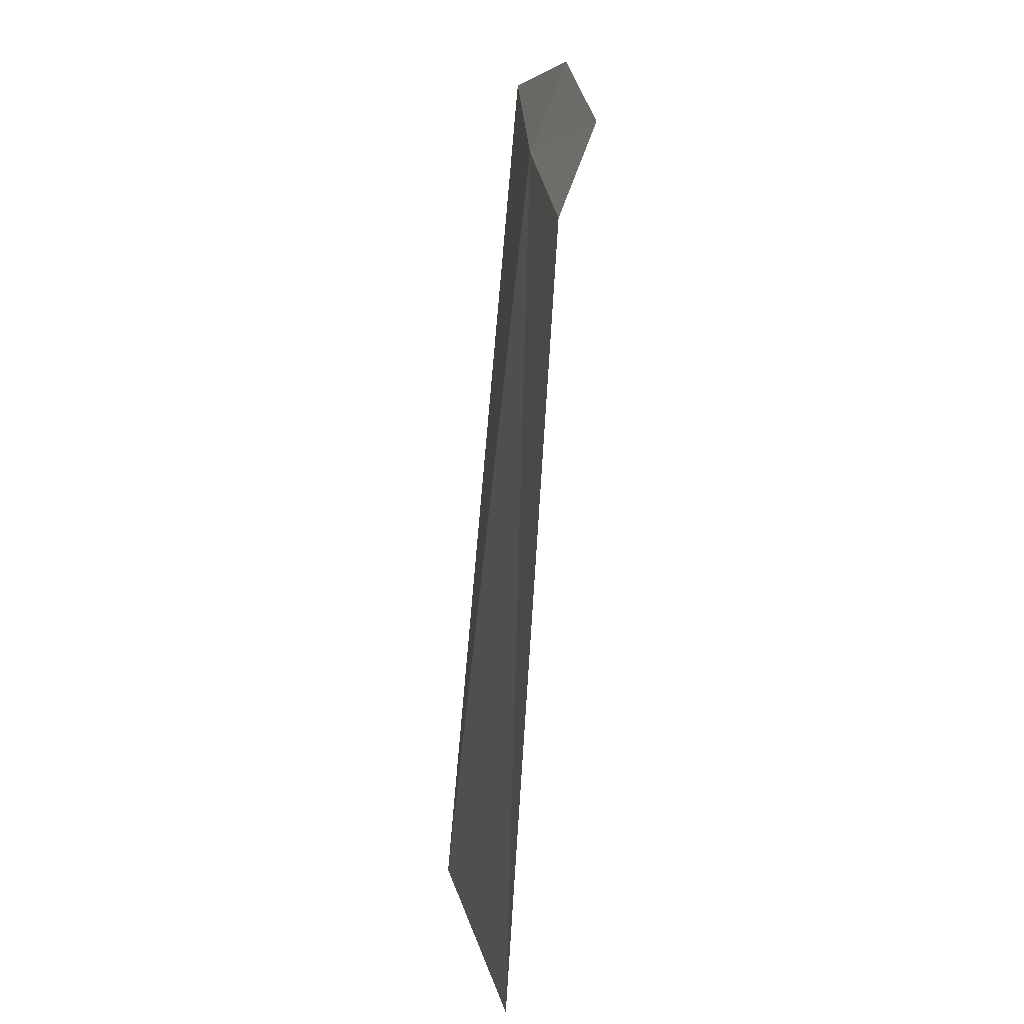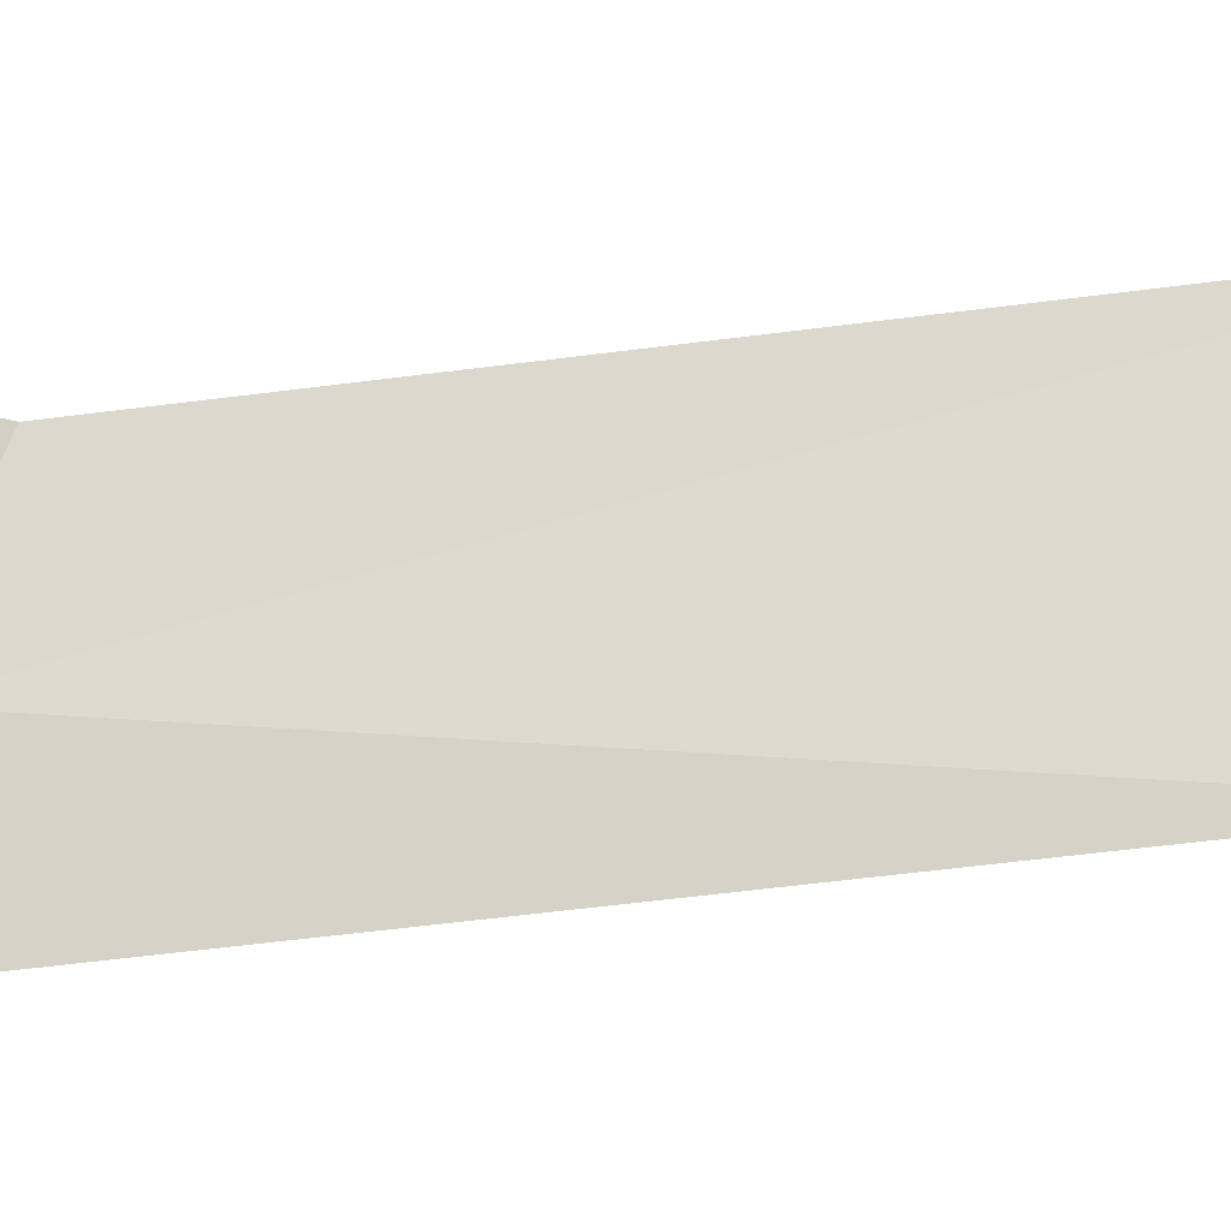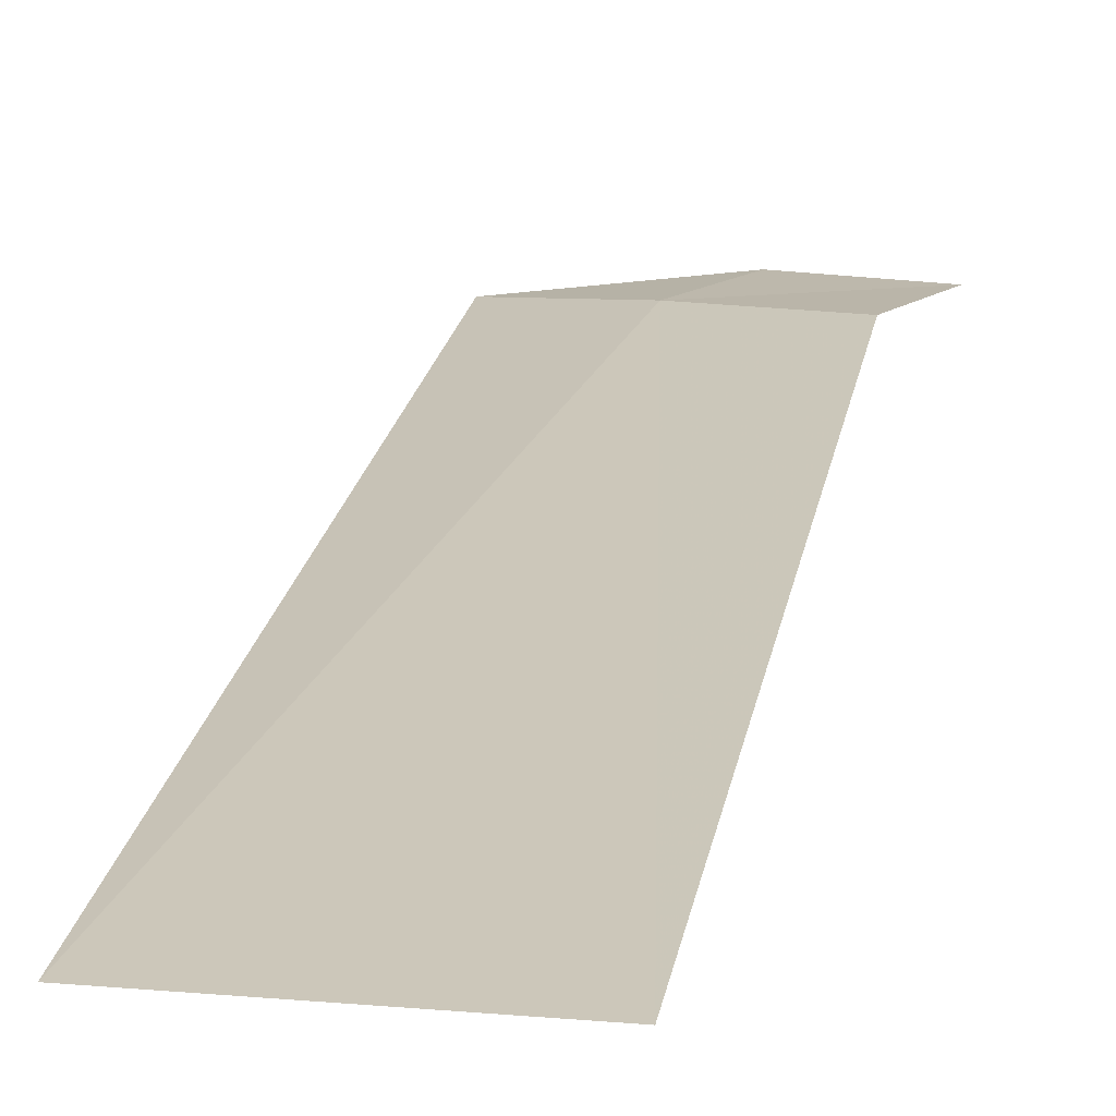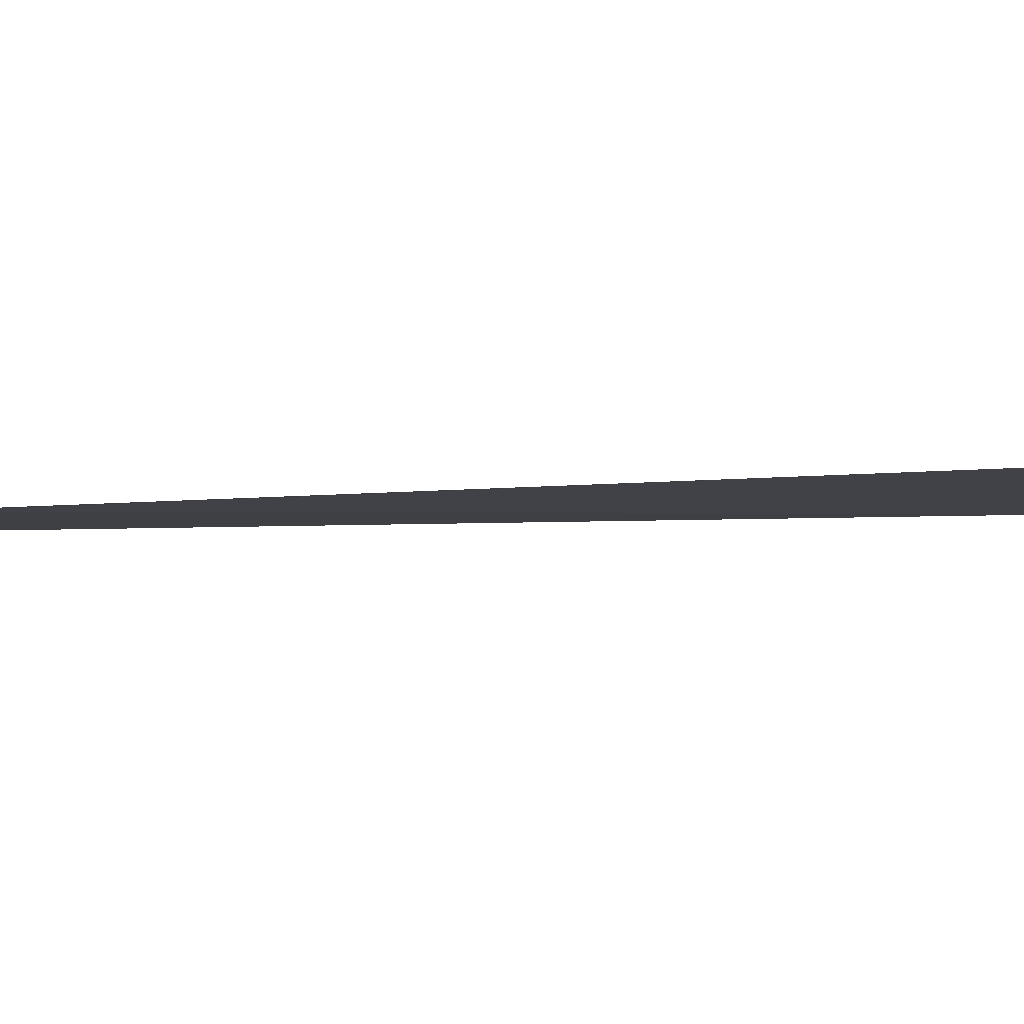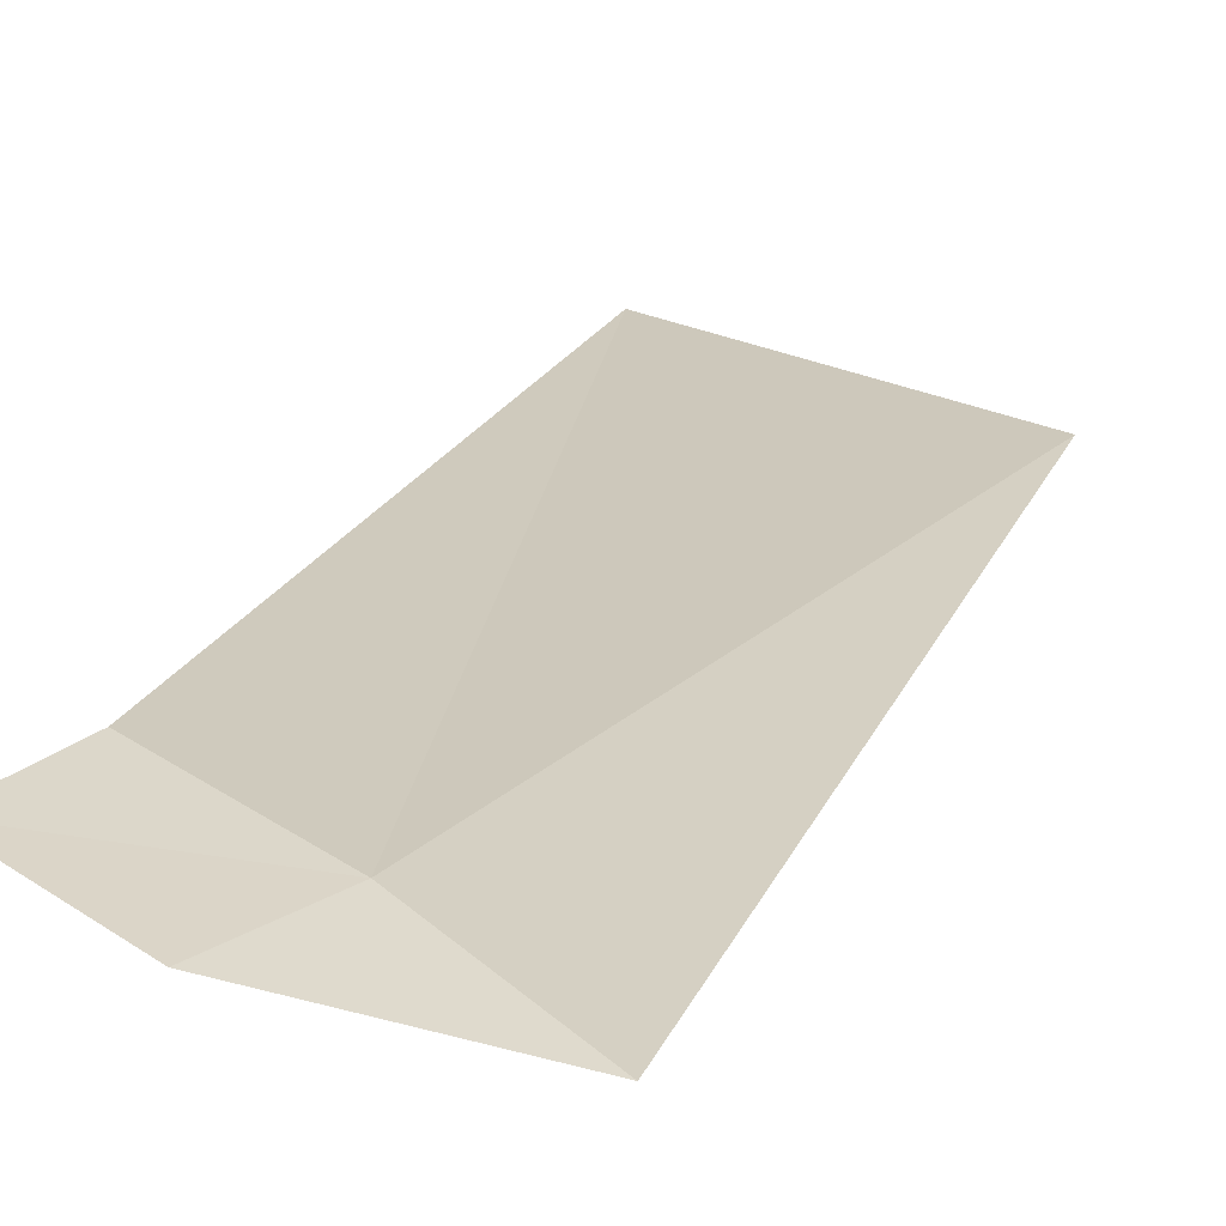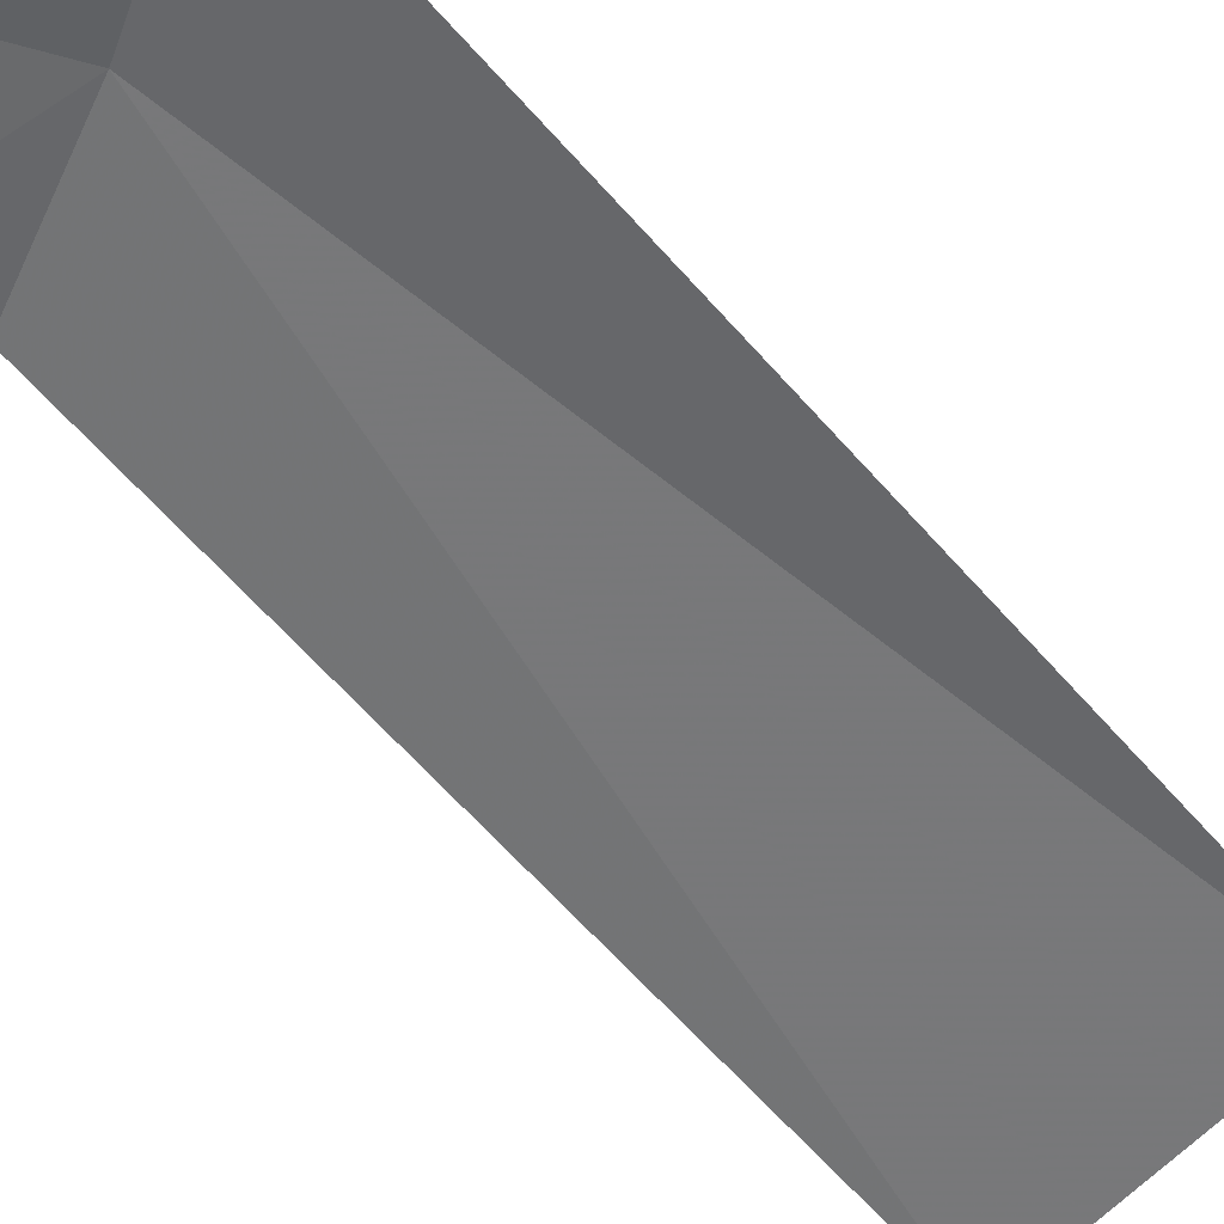
<metadata>
{"format":"obj","ext":"obj","renderer":"f3d","projection":"perspective","resolution":1024,"background":"white","views":[{"elev":19.5,"azim":-115.2,"up":"+Z"},{"elev":55.0,"azim":97.8,"up":"+Y"},{"elev":35.0,"azim":-159.1,"up":"+Y"},{"elev":-19.4,"azim":76.8,"up":"+Y"},{"elev":9.4,"azim":26.5,"up":"+Y"},{"elev":-71.6,"azim":50.2,"up":"+Y"}]}
</metadata>
<code>
v 3.941 8.902 18.45
v 3.812 8.833 18.76
v 3.333 8.967 18.63
v 3.429 9.048 18.32
v 4.431 8.717 18.61
v 3.972 9.227 15.72
v 2.996 9.438 15.75
f 1 3 2
f 1 4 3
f 1 2 5
f 1 5 6
f 1 6 7
f 1 7 4

</code>
